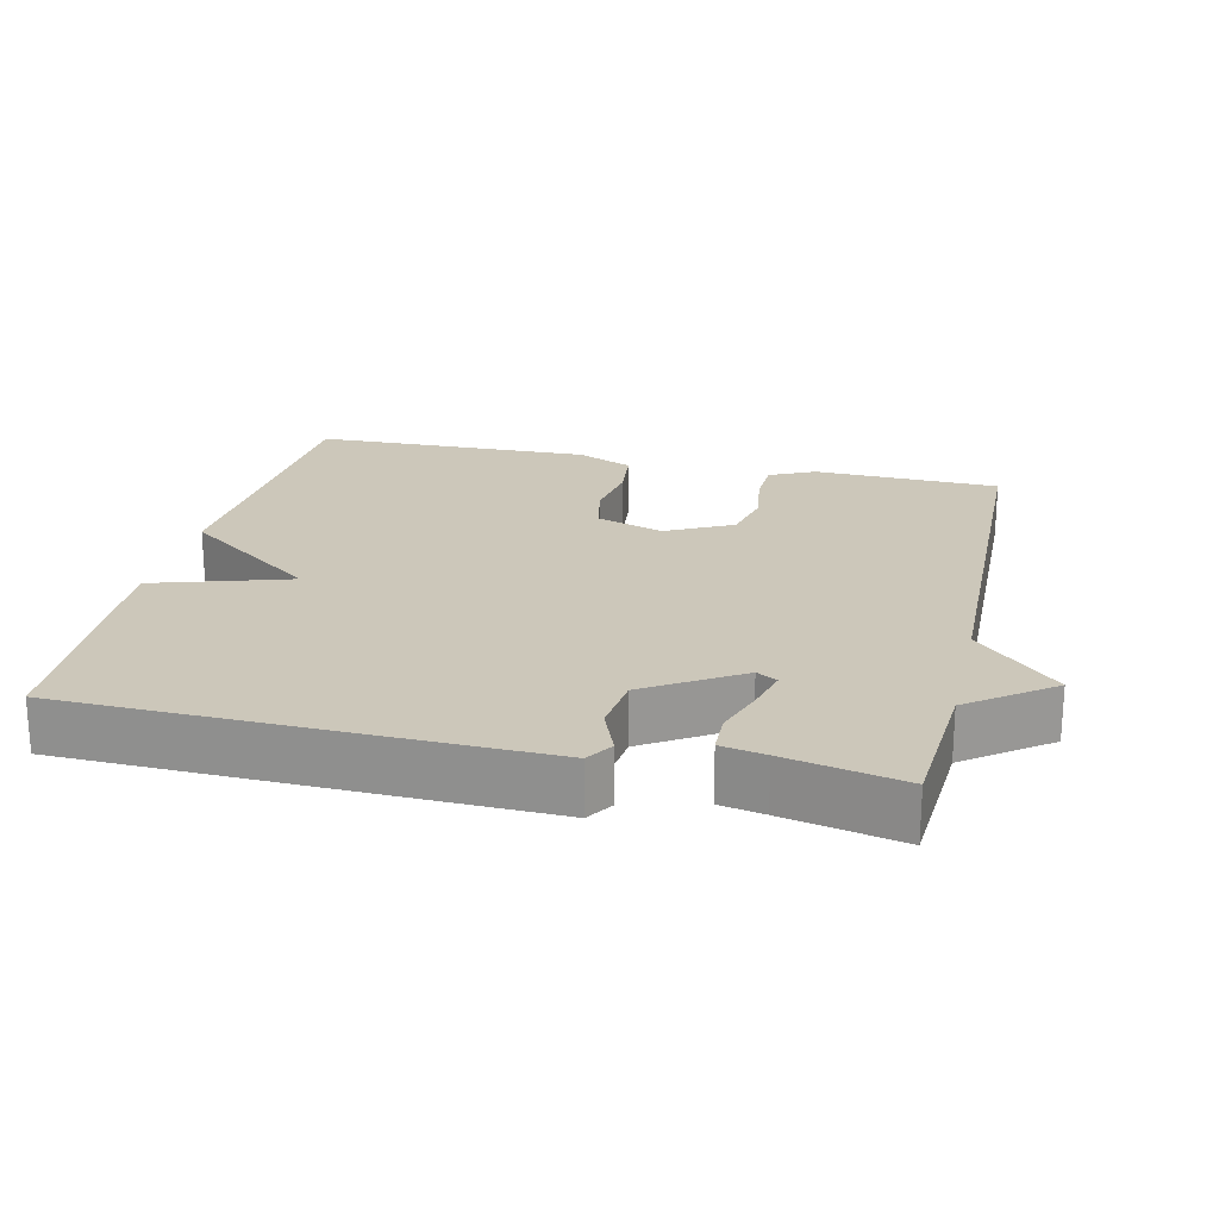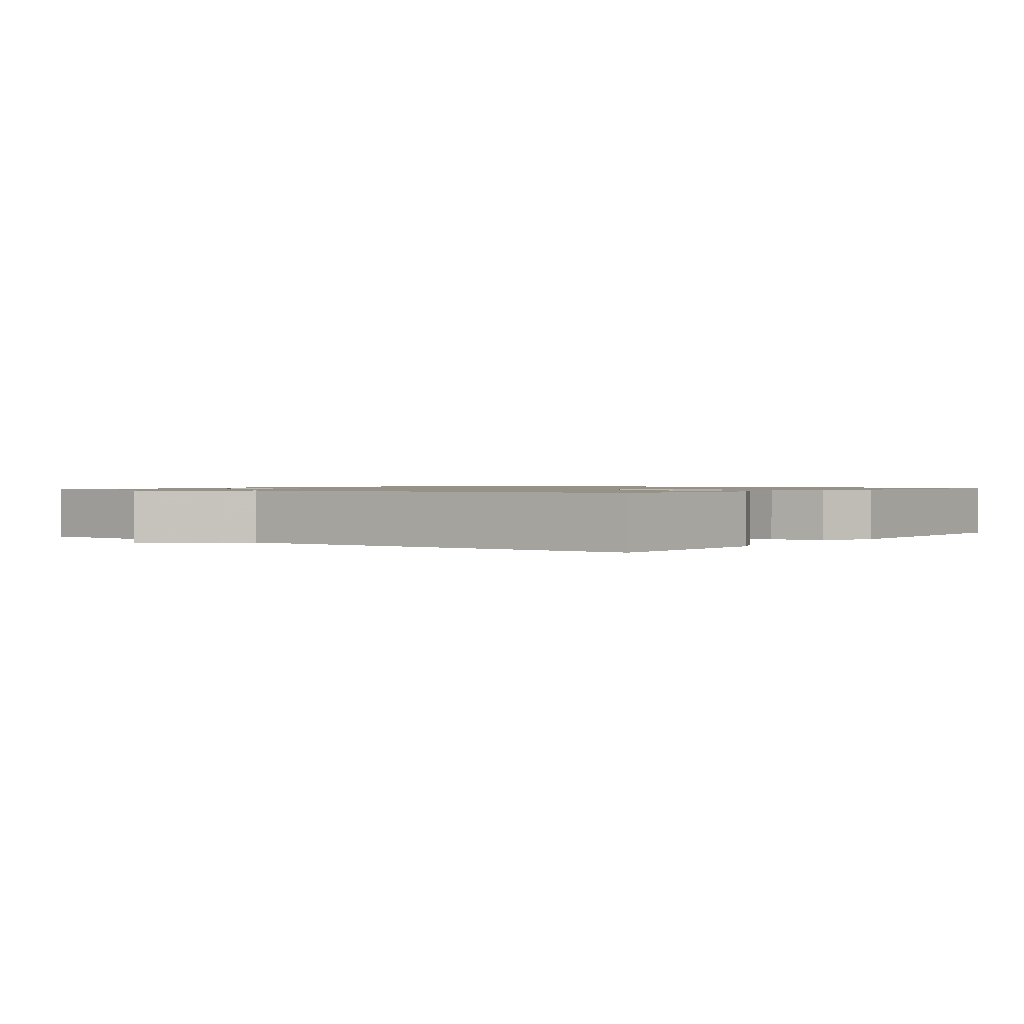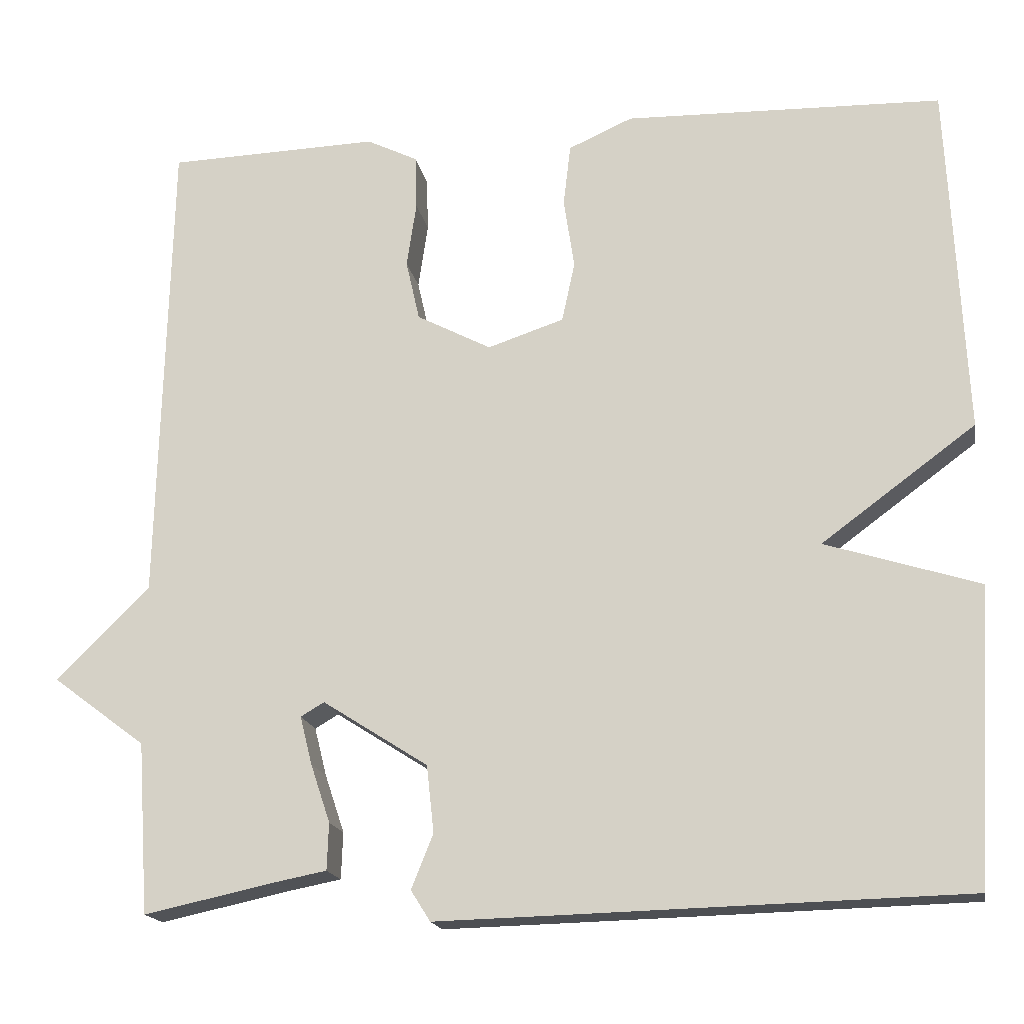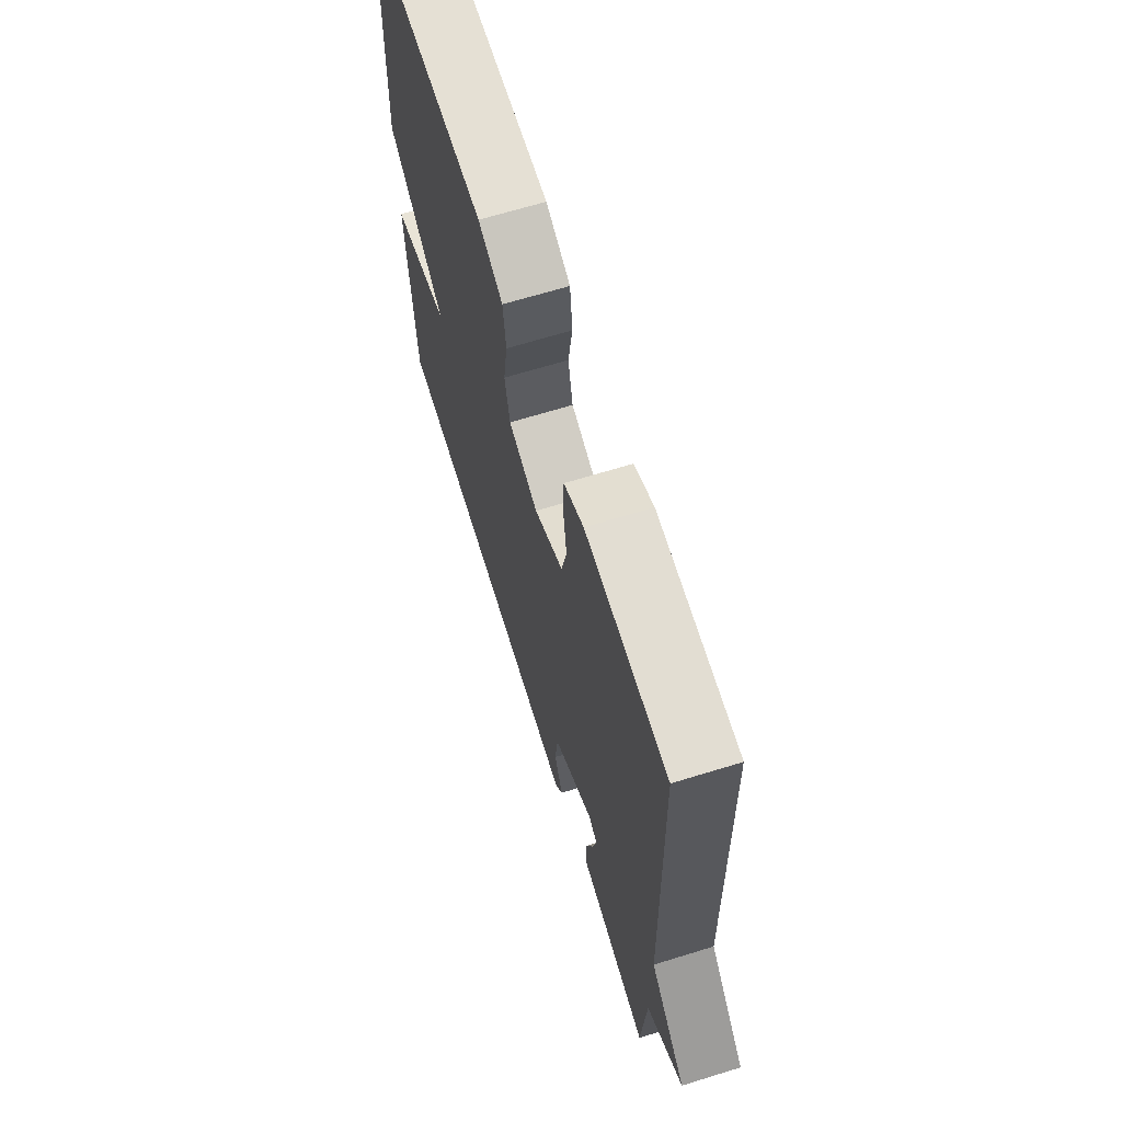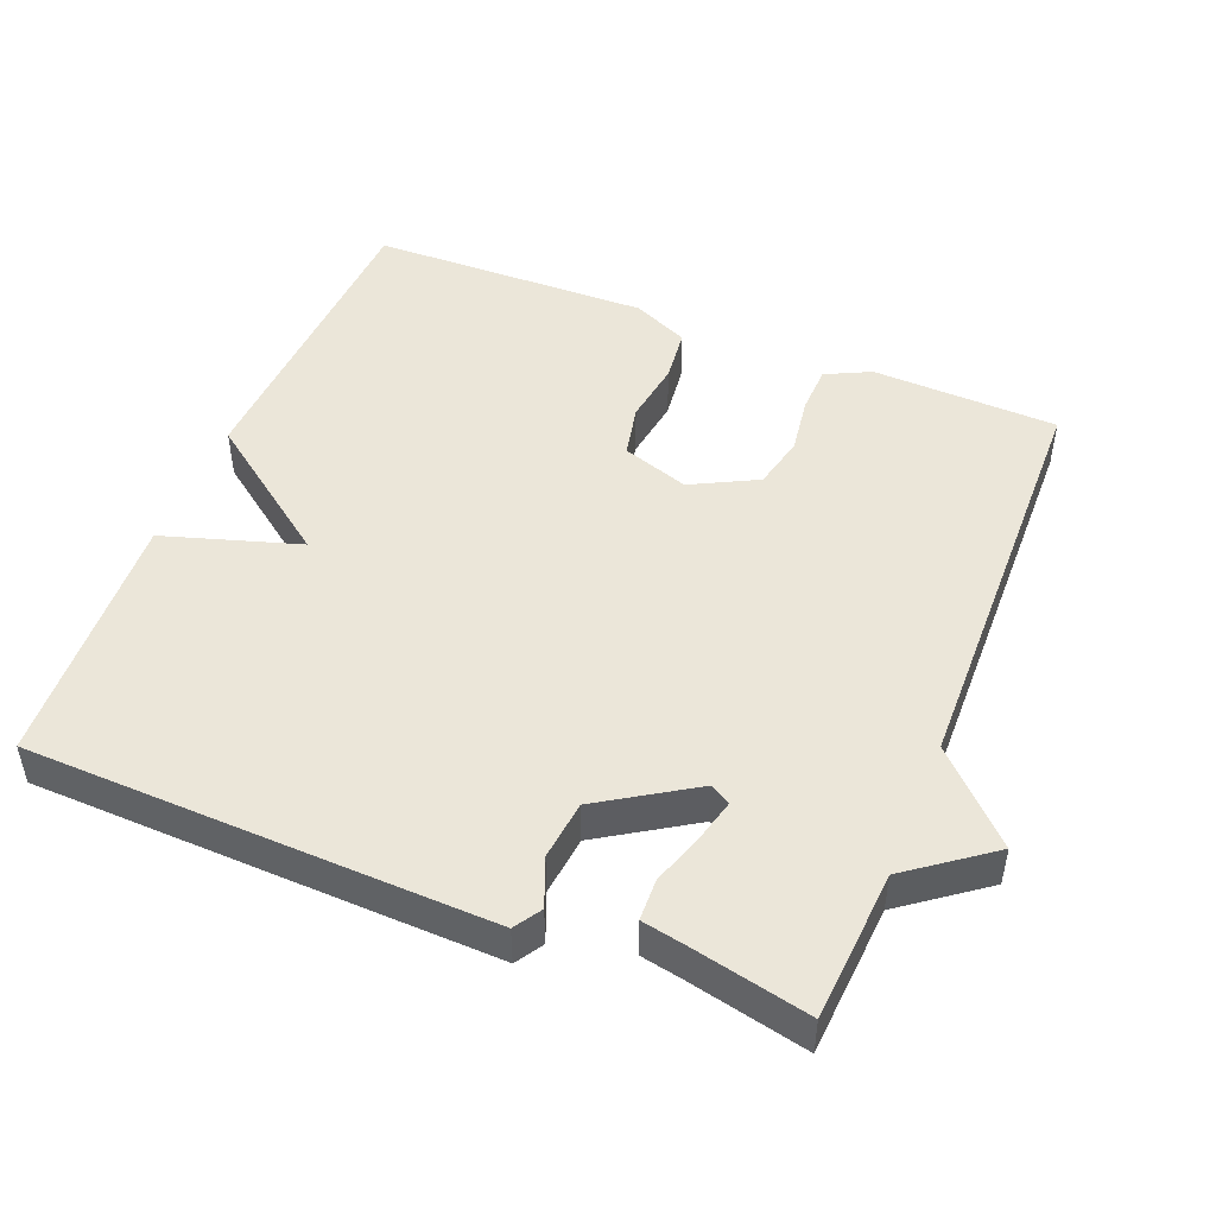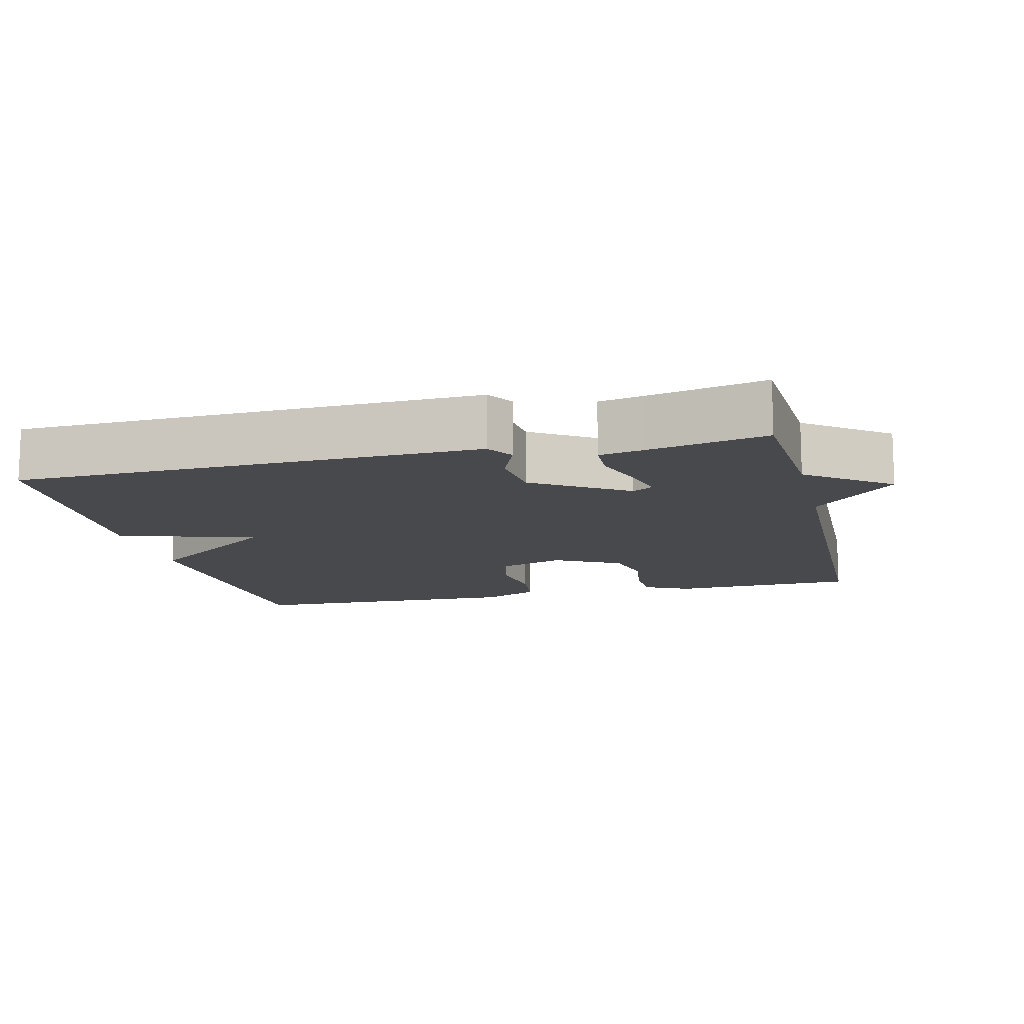
<metadata>
{"format":"obj","ext":"obj","renderer":"f3d","projection":"perspective","resolution":1024,"background":"white","views":[{"elev":21.3,"azim":-166.9,"up":"+Y"},{"elev":1.1,"azim":-53.2,"up":"+Y"},{"elev":-17.4,"azim":10.3,"up":"+Z"},{"elev":66.6,"azim":-107.2,"up":"+Z"},{"elev":48.0,"azim":-157.9,"up":"+Y"},{"elev":-12.5,"azim":-166.4,"up":"+Y"}]}
</metadata>
<code>
v 0.5 0.07 0.5
v 0.521 0.07 0.064
v 0.331 0.07 -0.076
v 0.521 0.07 -0.136
v 0.5 0.07 -0.5
v 0.013 0.07 -0.513
v -0.146 0.07 -0.517
v -0.17 0.07 -0.479
v -0.143 0.07 -0.412
v -0.152 0.07 -0.329
v -0.282 0.07 -0.246
v -0.311 0.07 -0.263
v -0.296 0.07 -0.323
v -0.272 0.07 -0.395
v -0.274 0.07 -0.453
v -0.336 0.07 -0.465
v -0.5 0.07 -0.5
v -0.514 0.07 -0.289
v -0.629 0.07 -0.203
v -0.514 0.07 -0.089
v -0.5 0.07 0.5
v -0.239 0.07 0.508
v -0.176 0.07 0.477
v -0.174 0.07 0.41
v -0.186 0.07 0.329
v -0.169 0.07 0.254
v -0.077 0.07 0.206
v 0.017 0.07 0.237
v 0.033 0.07 0.311
v 0.02 0.07 0.399
v 0.029 0.07 0.475
v 0.108 0.07 0.51
v 0.5 0 0.5
v 0.521 0 0.064
v 0.331 0 -0.076
v 0.521 0 -0.136
v 0.5 0 -0.5
v 0.013 0 -0.513
v -0.146 0 -0.517
v -0.17 0 -0.479
v -0.143 0 -0.412
v -0.152 0 -0.329
v -0.282 0 -0.246
v -0.311 0 -0.263
v -0.296 0 -0.323
v -0.272 0 -0.395
v -0.274 0 -0.453
v -0.336 0 -0.465
v -0.5 0 -0.5
v -0.514 0 -0.289
v -0.629 0 -0.203
v -0.514 0 -0.089
v -0.5 0 0.5
v -0.239 0 0.508
v -0.176 0 0.477
v -0.174 0 0.41
v -0.186 0 0.329
v -0.169 0 0.254
v -0.077 0 0.206
v 0.017 0 0.237
v 0.033 0 0.311
v 0.02 0 0.399
v 0.029 0 0.475
v 0.108 0 0.51
f 1 2 3
f 32 1 3
f 31 32 3
f 30 31 3
f 29 30 3
f 28 29 3
f 27 28 3
f 26 27 3
f 23 24 25
f 22 23 25
f 21 22 25
f 20 21 25
f 20 25 26
f 18 19 20
f 16 17 18 20
f 15 16 20
f 14 15 20
f 13 14 20
f 12 13 20
f 11 12 20 26
f 10 11 26 3
f 7 8 9
f 6 7 9
f 5 6 9
f 4 5 9
f 3 4 9
f 3 9 10
f 35 34 33
f 35 33 64
f 35 64 63
f 35 63 62
f 35 62 61
f 35 61 60
f 35 60 59
f 35 59 58
f 57 56 55
f 57 55 54
f 57 54 53
f 57 53 52
f 58 57 52
f 52 51 50
f 52 50 49 48
f 52 48 47
f 52 47 46
f 52 46 45
f 52 45 44
f 58 52 44 43
f 35 58 43 42
f 41 40 39
f 41 39 38
f 41 38 37
f 41 37 36
f 41 36 35
f 42 41 35
f 1 33 34 2
f 2 34 35 3
f 3 35 36 4
f 4 36 37 5
f 5 37 38 6
f 6 38 39 7
f 7 39 40 8
f 8 40 41 9
f 9 41 42 10
f 10 42 43 11
f 11 43 44 12
f 12 44 45 13
f 13 45 46 14
f 14 46 47 15
f 15 47 48 16
f 16 48 49 17
f 17 49 50 18
f 18 50 51 19
f 19 51 52 20
f 20 52 53 21
f 21 53 54 22
f 22 54 55 23
f 23 55 56 24
f 24 56 57 25
f 25 57 58 26
f 26 58 59 27
f 27 59 60 28
f 28 60 61 29
f 29 61 62 30
f 30 62 63 31
f 31 63 64 32
f 32 64 33 1

</code>
